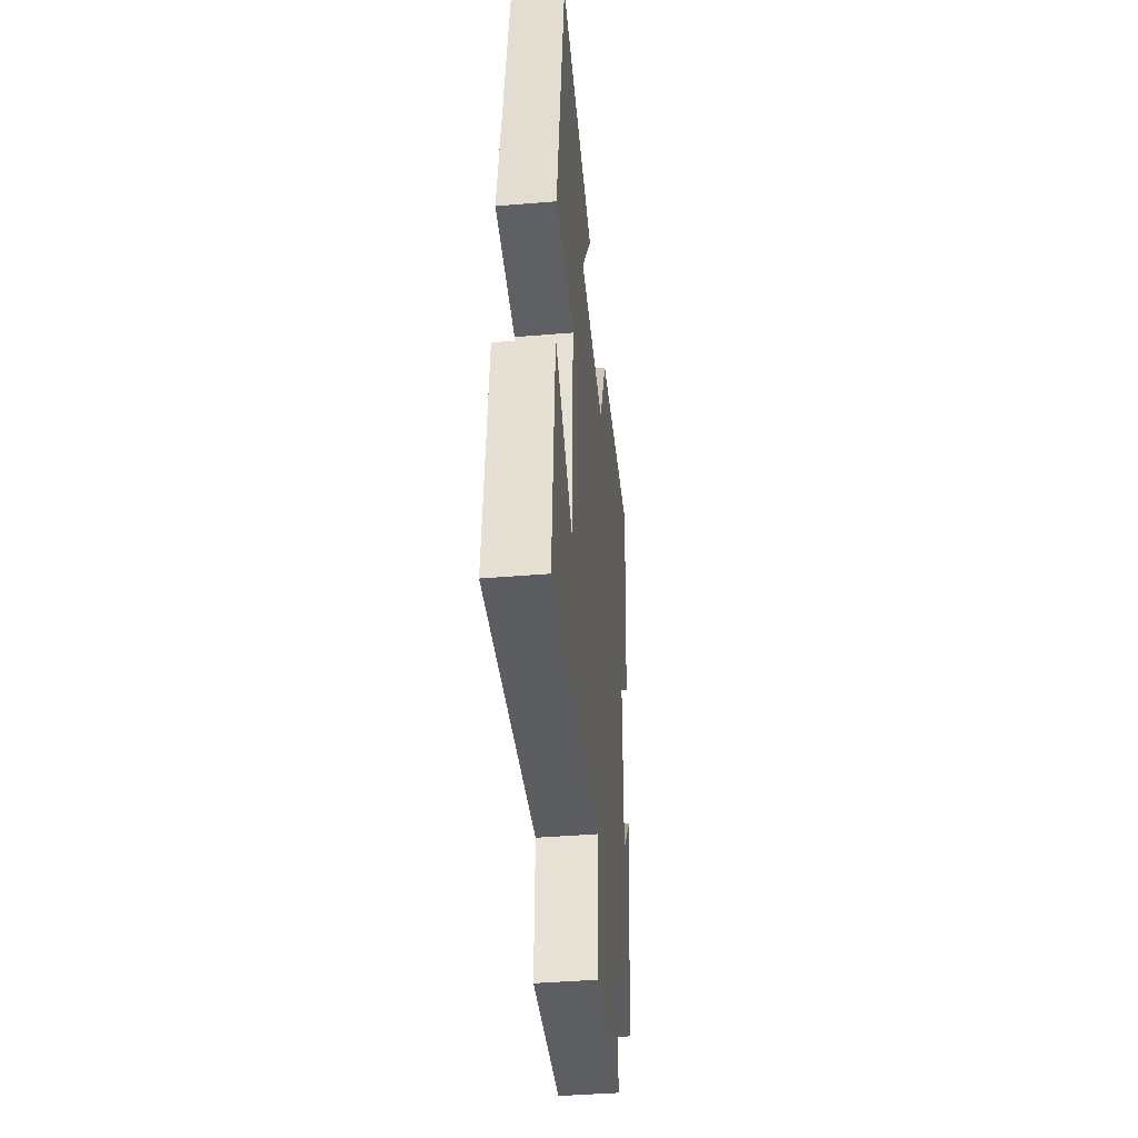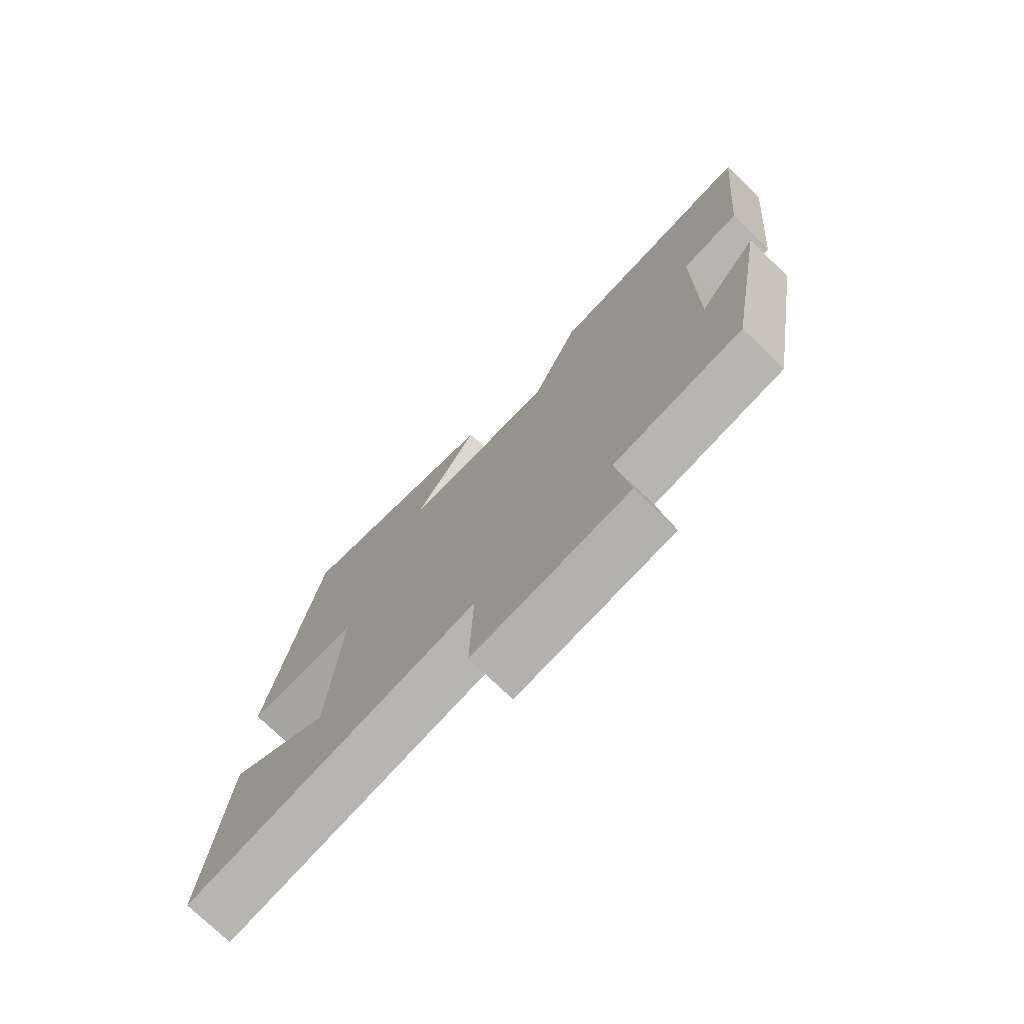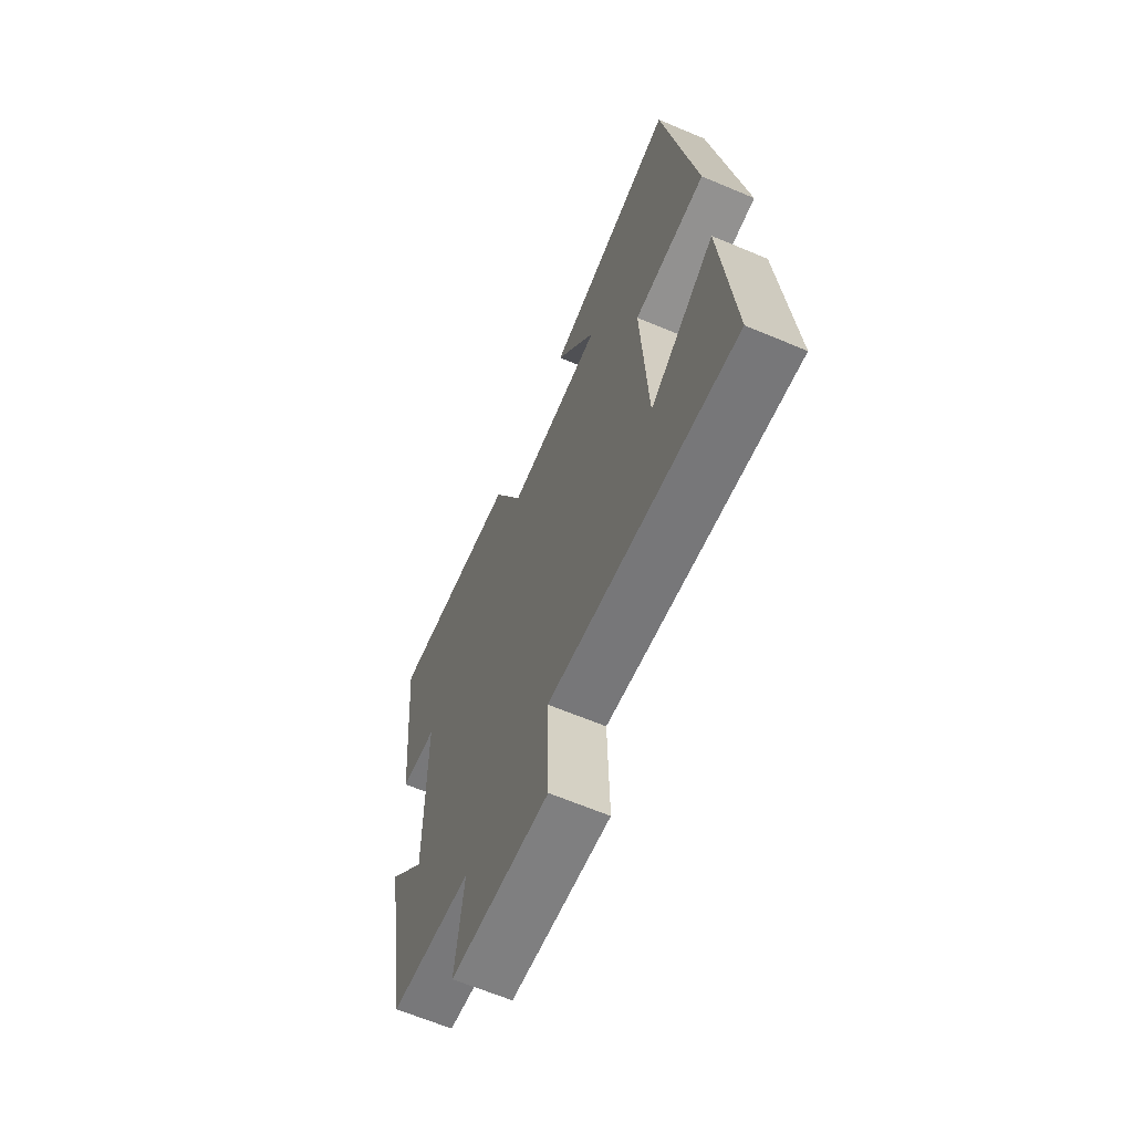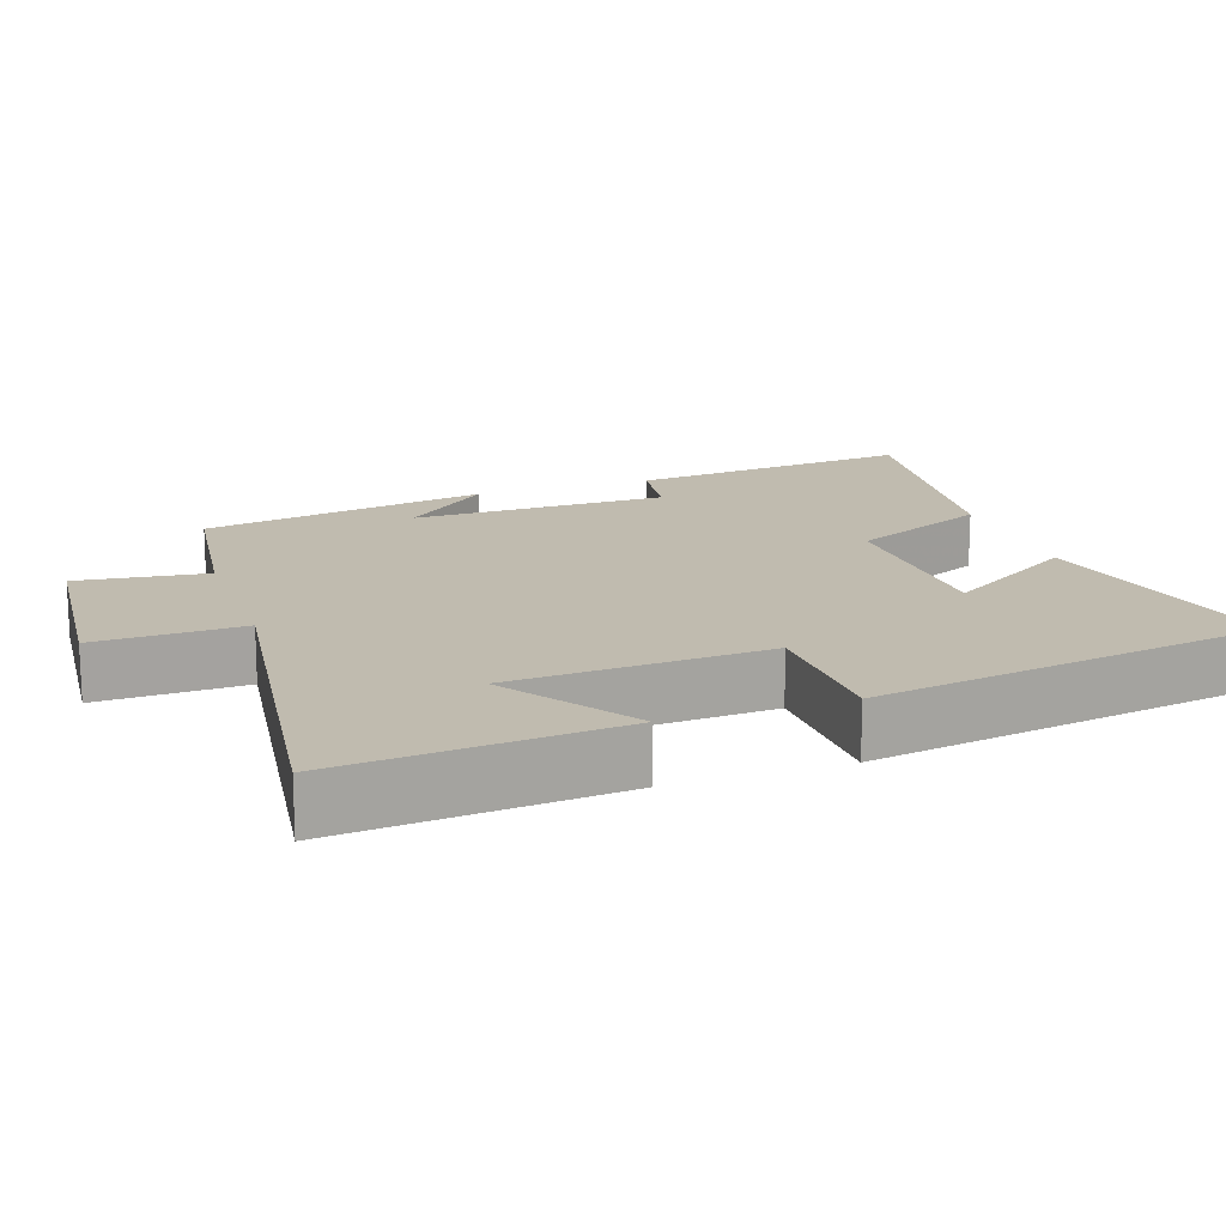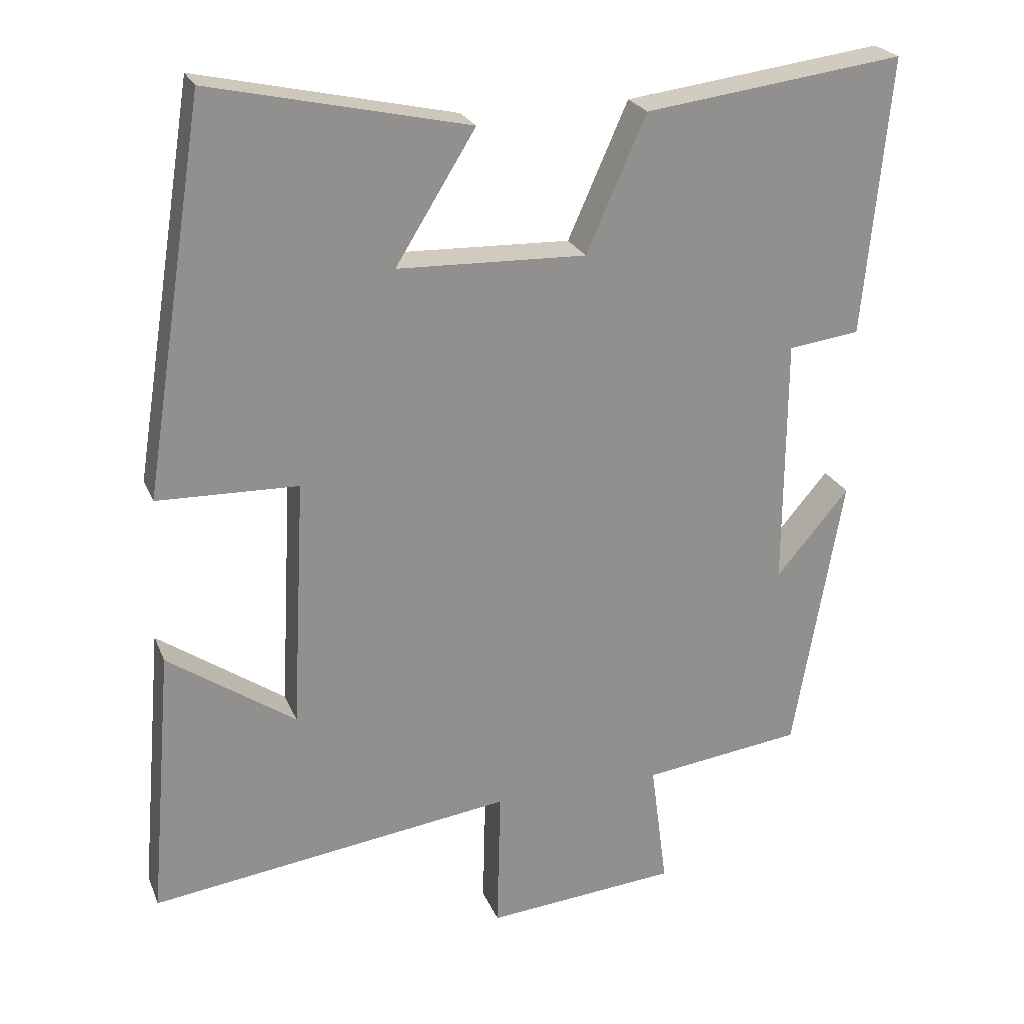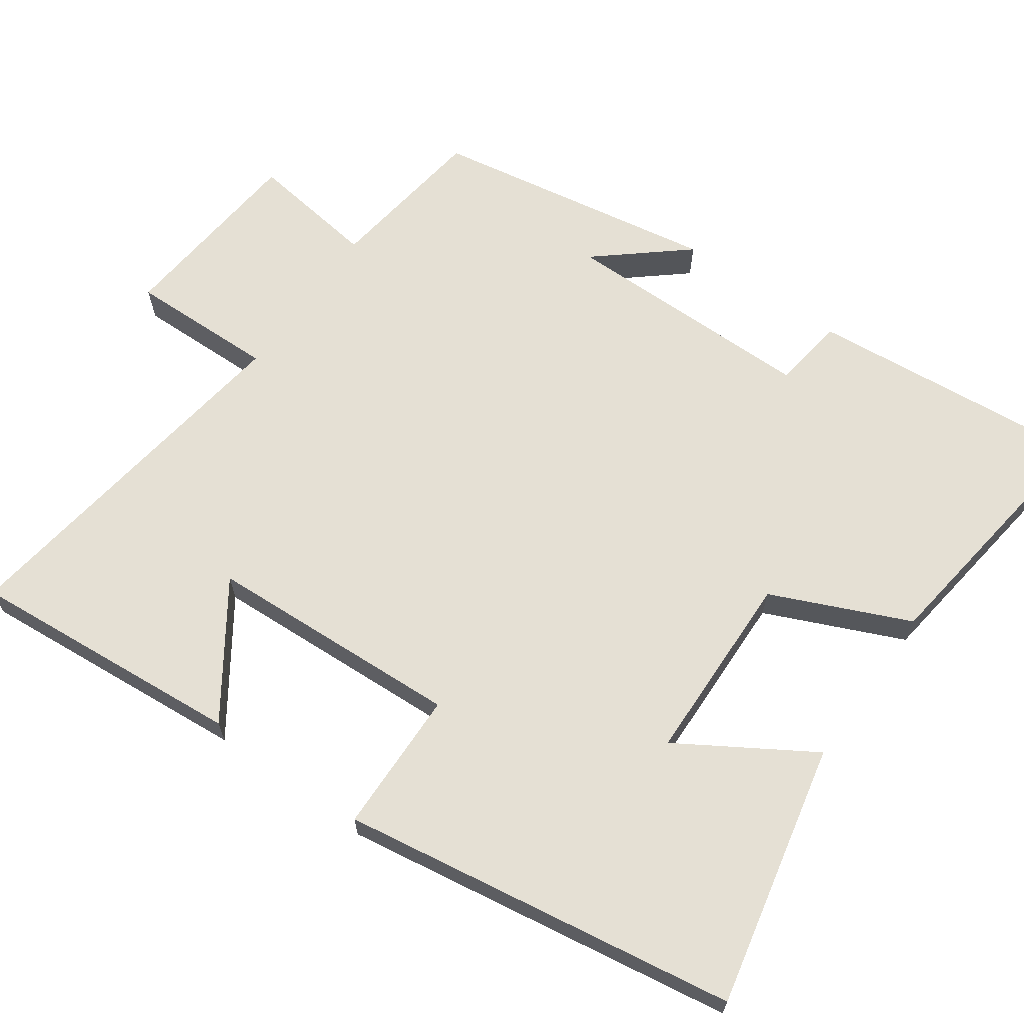
<metadata>
{"format":"obj","ext":"obj","renderer":"f3d","projection":"perspective","resolution":1024,"background":"white","views":[{"elev":-43.2,"azim":-84.4,"up":"+Z"},{"elev":-75.1,"azim":46.1,"up":"+Z"},{"elev":-64.7,"azim":-113.0,"up":"+Z"},{"elev":16.1,"azim":-109.1,"up":"+Y"},{"elev":23.7,"azim":-18.5,"up":"+Z"},{"elev":65.4,"azim":-54.5,"up":"+Y"}]}
</metadata>
<code>
v 0.537 0.07 0.547
v 0.5 0.07 0.161
v 0.401 0.07 0.148
v 0.399 0.07 -0.2
v 0.5 0.07 -0.081
v 0.432 0.07 -0.471
v 0.211 0.07 -0.5
v 0.234 0.07 -0.675
v -0.032 0.07 -0.699
v -0.027 0.07 -0.5
v -0.532 0.07 -0.569
v -0.5 0.07 -0.192
v -0.323 0.07 -0.313
v -0.305 0.07 0.035
v -0.5 0.07 0.04
v -0.415 0.07 0.579
v -0.057 0.07 0.5
v -0.168 0.07 0.321
v 0.094 0.07 0.313
v 0.177 0.07 0.5
v 0.537 0 0.547
v 0.5 0 0.161
v 0.401 0 0.148
v 0.399 0 -0.2
v 0.5 0 -0.081
v 0.432 0 -0.471
v 0.211 0 -0.5
v 0.234 0 -0.675
v -0.032 0 -0.699
v -0.027 0 -0.5
v -0.532 0 -0.569
v -0.5 0 -0.192
v -0.323 0 -0.313
v -0.305 0 0.035
v -0.5 0 0.04
v -0.415 0 0.579
v -0.057 0 0.5
v -0.168 0 0.321
v 0.094 0 0.313
v 0.177 0 0.5
f 1 2 3
f 20 1 3
f 19 20 3
f 18 19 3 4
f 15 16 17 18
f 14 15 18
f 13 14 18 4
f 11 12 13
f 10 11 13 4
f 7 8 9 10
f 7 10 4
f 4 5 6 7
f 23 22 21
f 23 21 40
f 23 40 39
f 24 23 39 38
f 38 37 36 35
f 38 35 34
f 24 38 34 33
f 33 32 31
f 24 33 31 30
f 30 29 28 27
f 24 30 27
f 27 26 25 24
f 1 21 22 2
f 2 22 23 3
f 3 23 24 4
f 4 24 25 5
f 5 25 26 6
f 6 26 27 7
f 7 27 28 8
f 8 28 29 9
f 9 29 30 10
f 10 30 31 11
f 11 31 32 12
f 12 32 33 13
f 13 33 34 14
f 14 34 35 15
f 15 35 36 16
f 16 36 37 17
f 17 37 38 18
f 18 38 39 19
f 19 39 40 20
f 20 40 21 1

</code>
